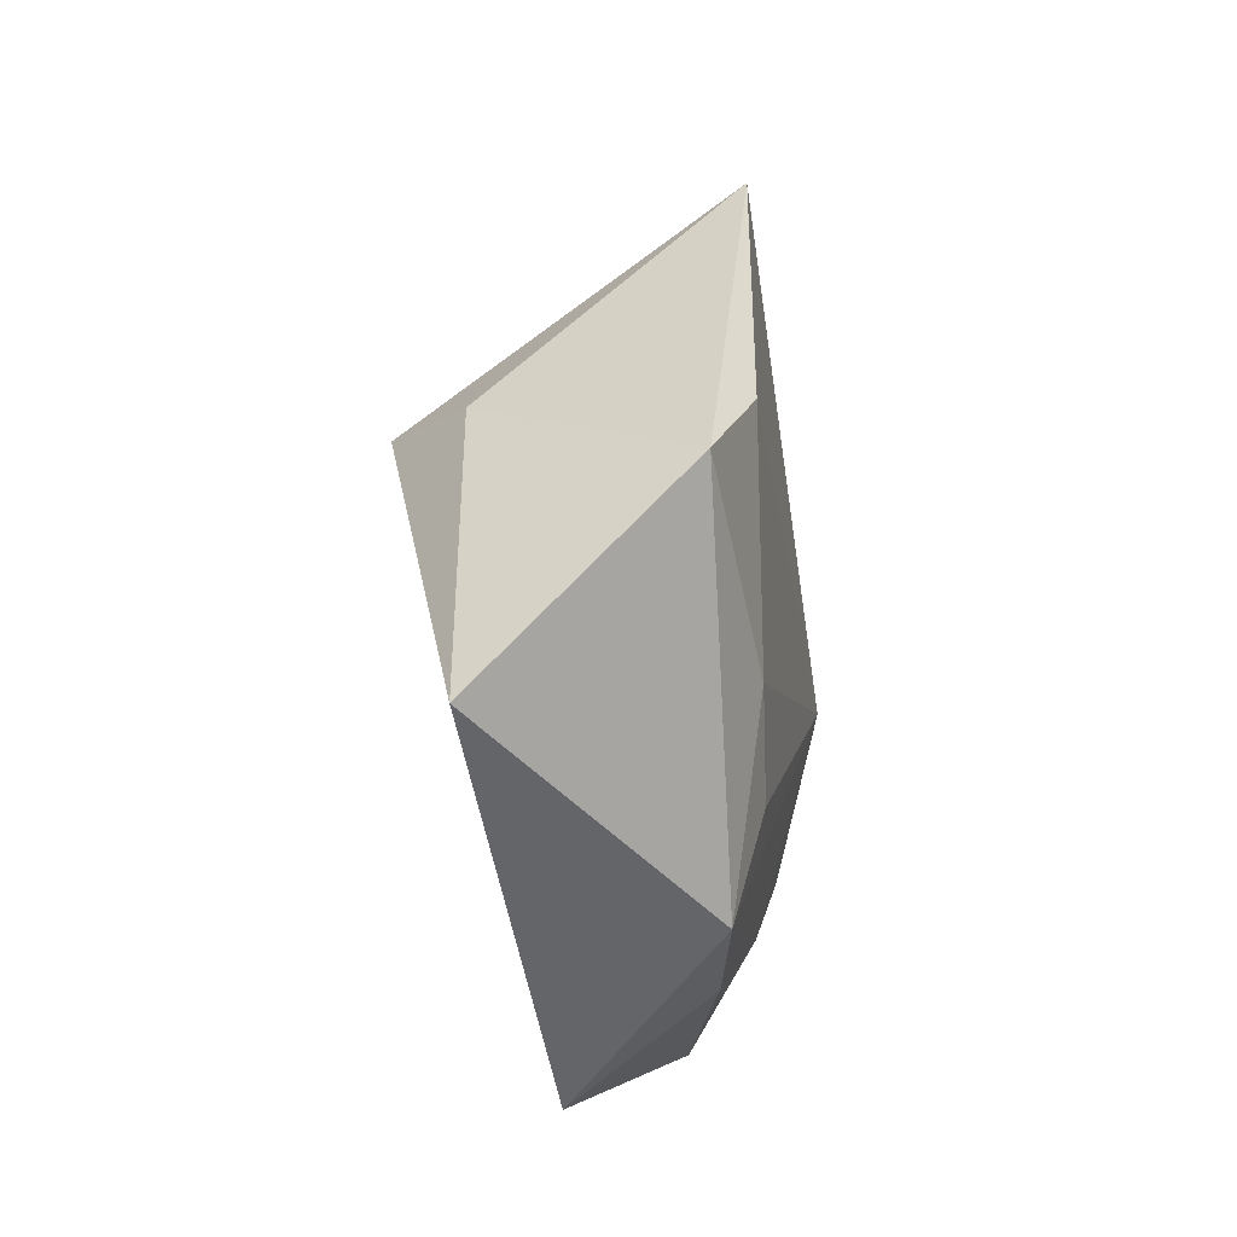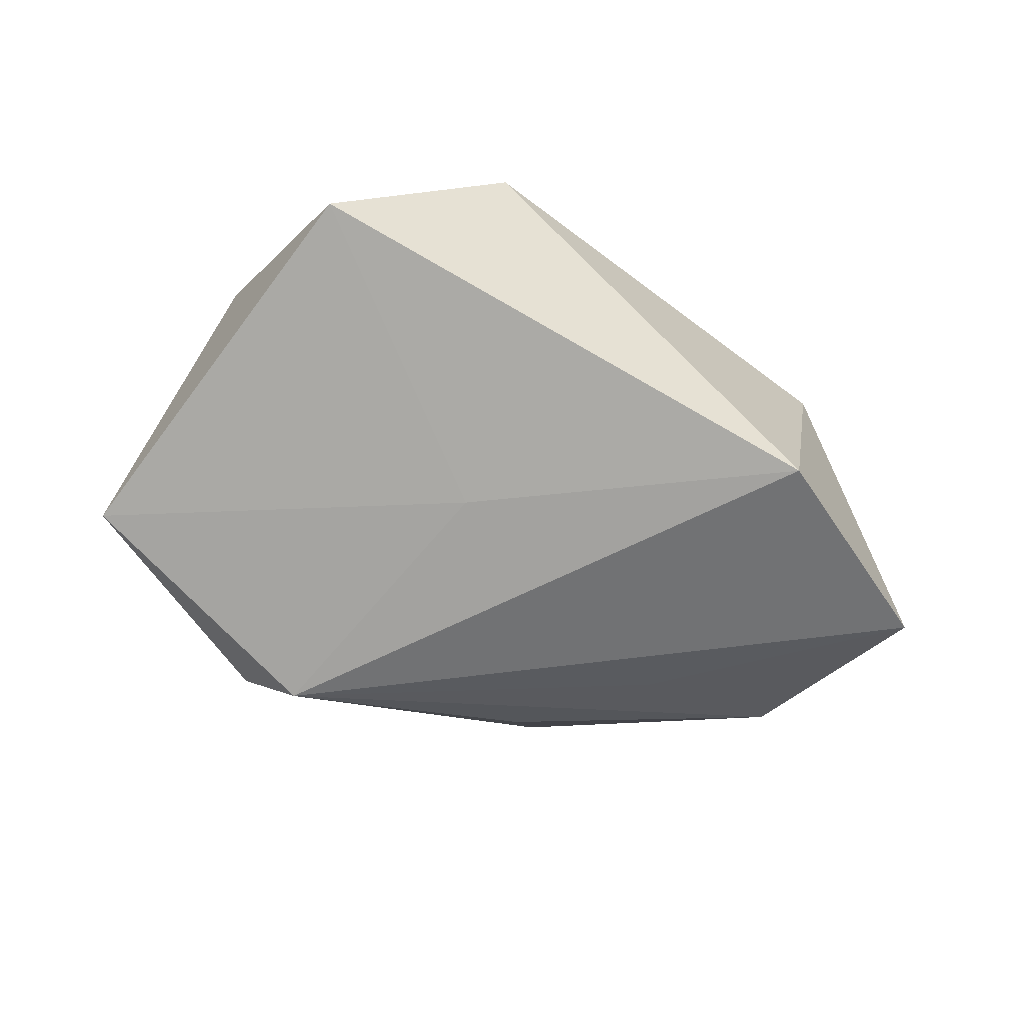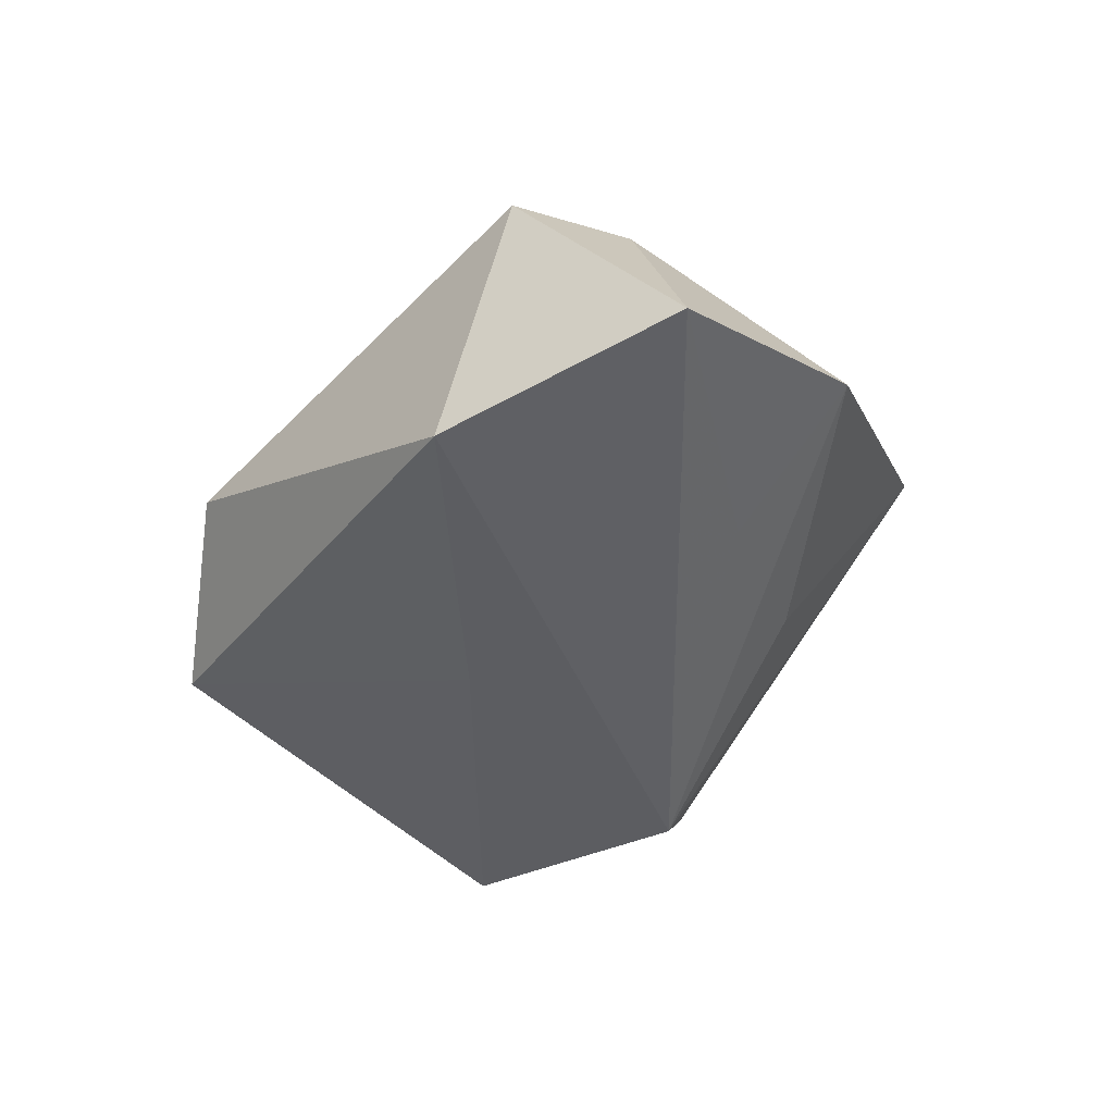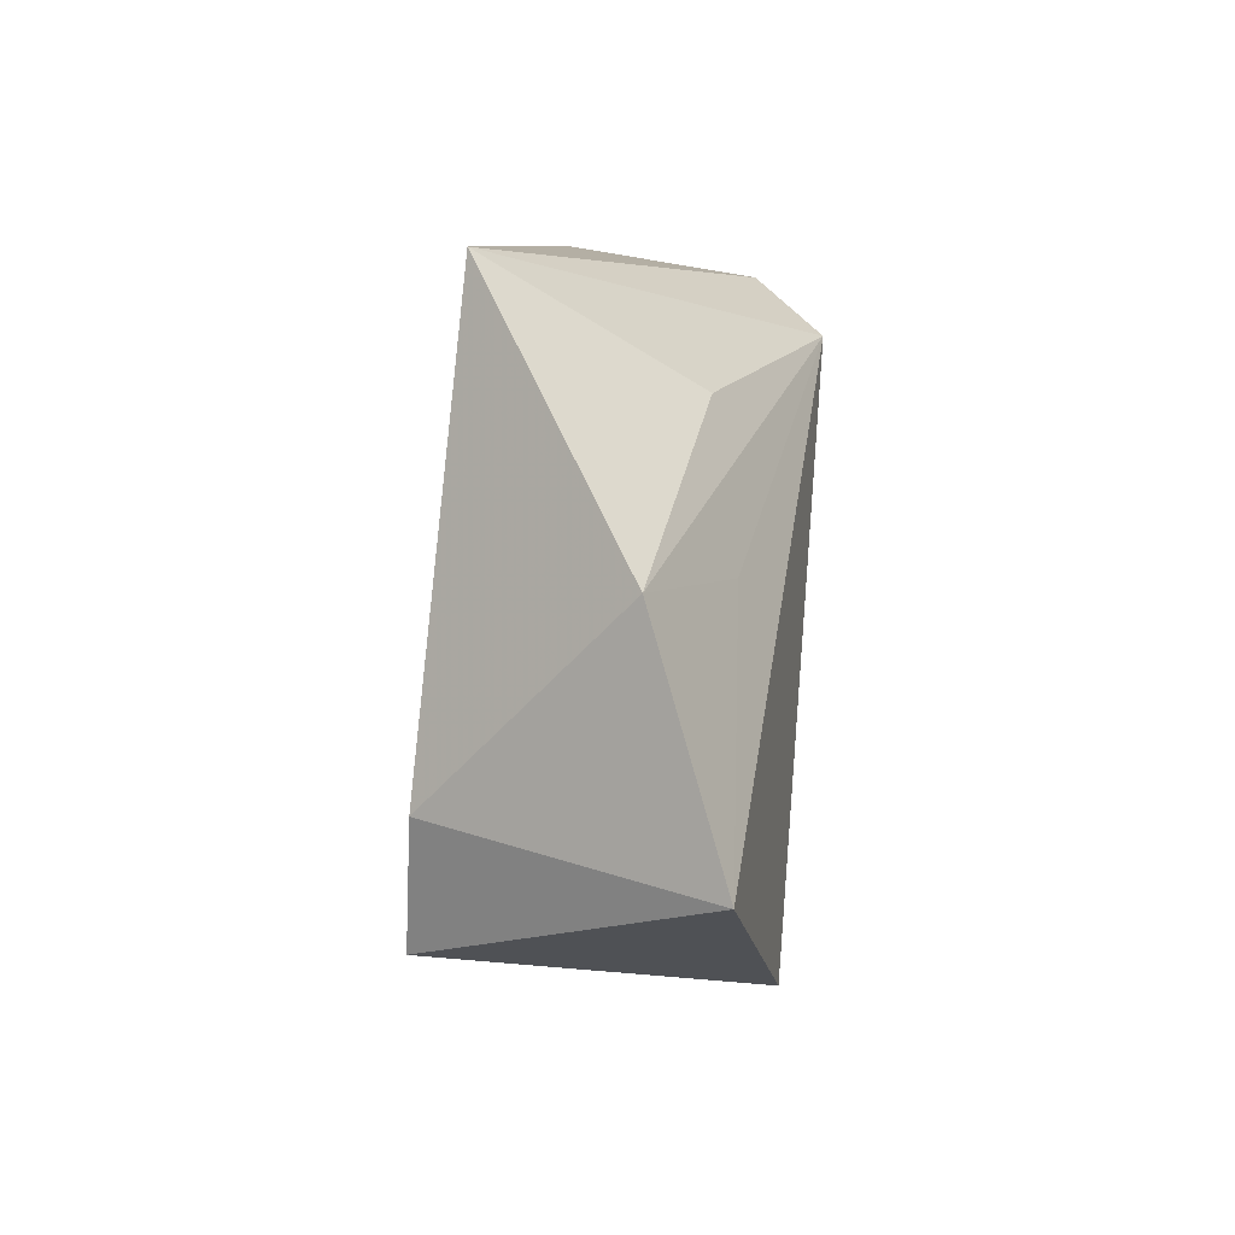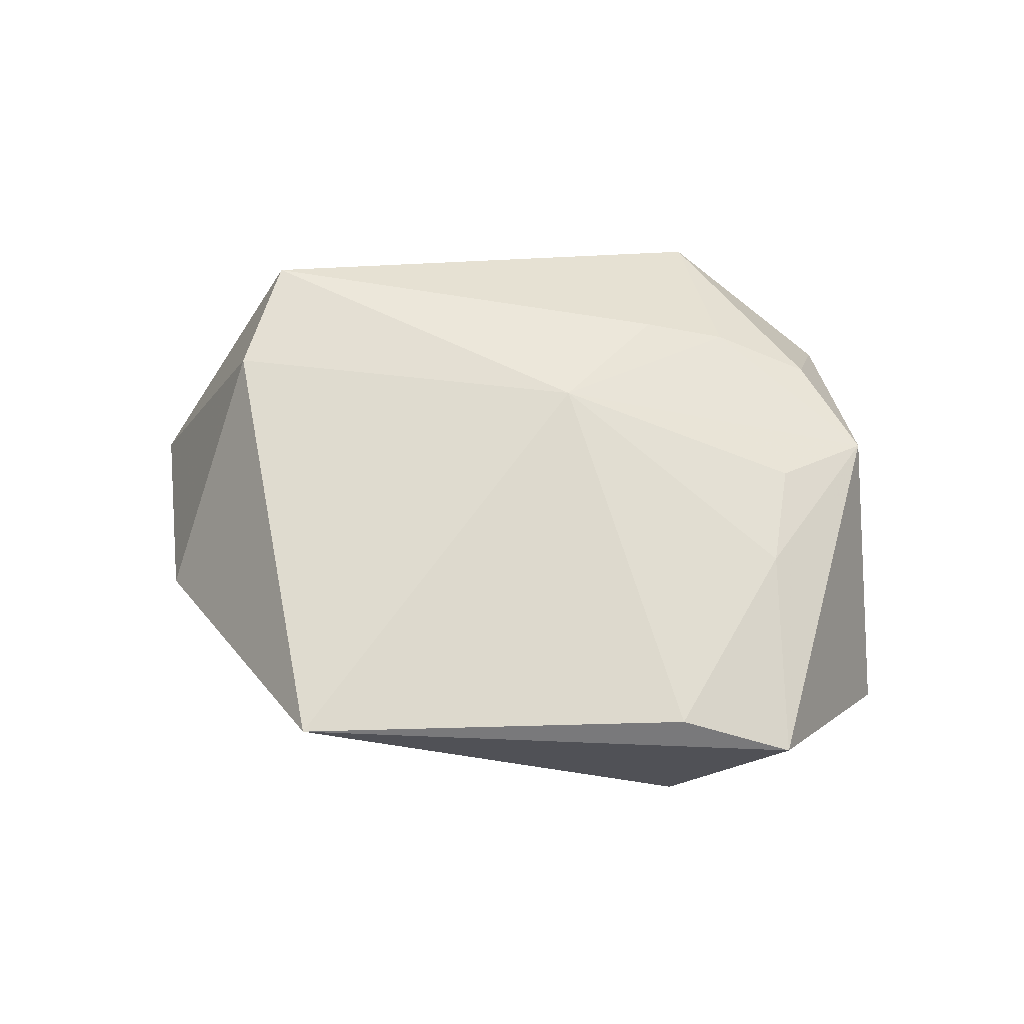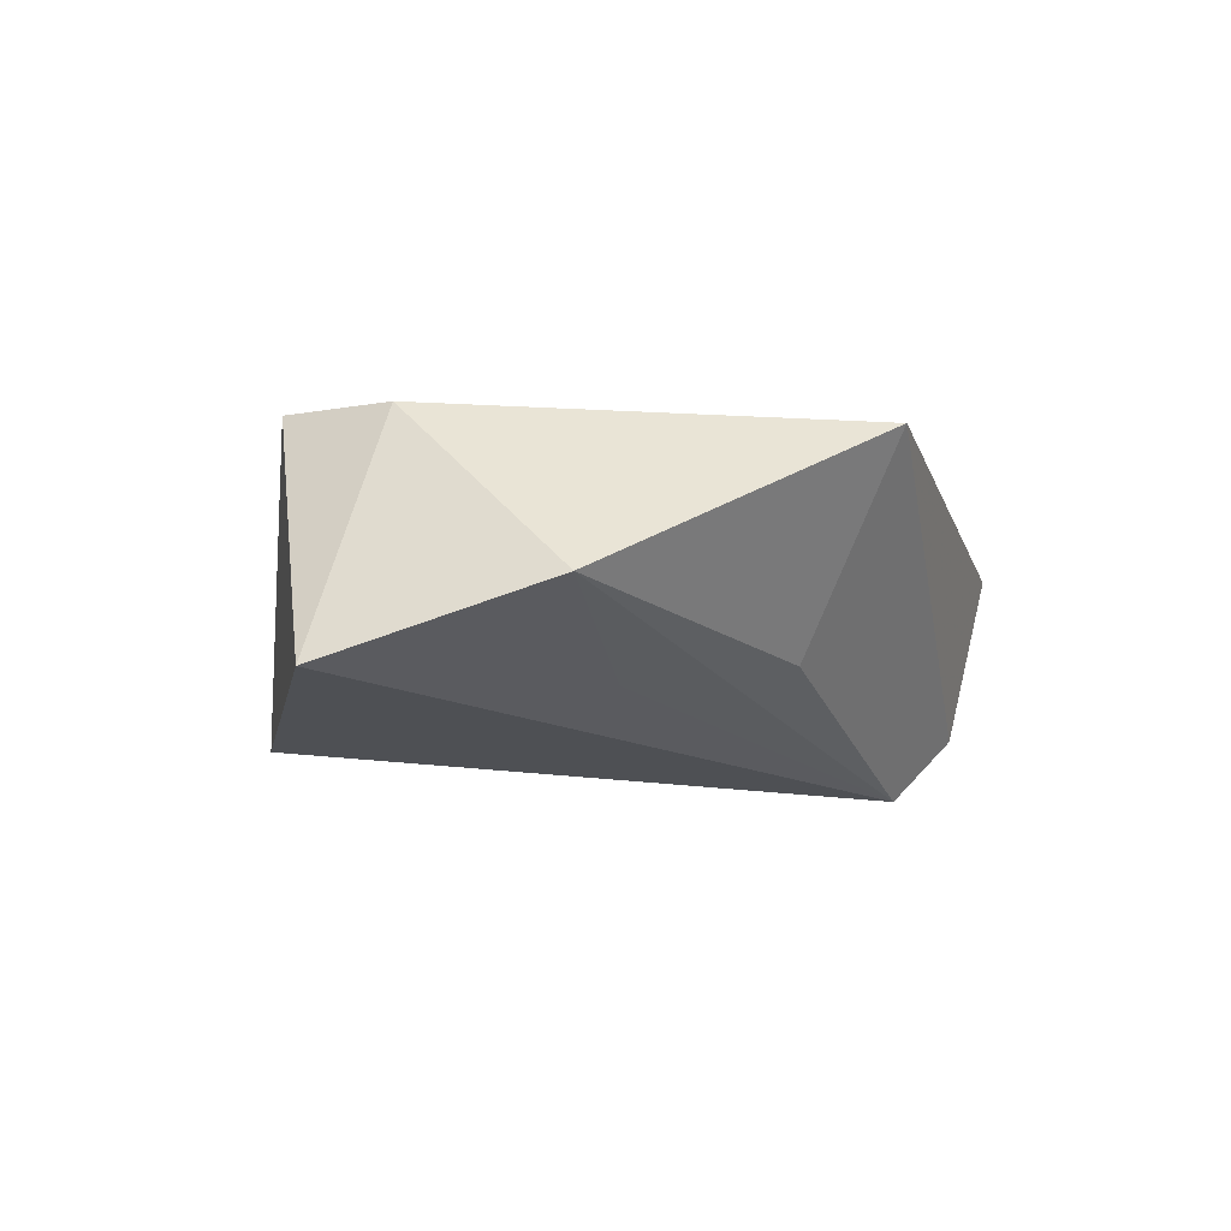
<metadata>
{"format":"obj","ext":"obj","renderer":"f3d","projection":"perspective","resolution":1024,"background":"white","views":[{"elev":12.3,"azim":-88.6,"up":"+Y"},{"elev":-60.8,"azim":-11.7,"up":"+Z"},{"elev":-44.1,"azim":74.3,"up":"+Z"},{"elev":26.4,"azim":94.0,"up":"+Y"},{"elev":62.4,"azim":-160.8,"up":"+Z"},{"elev":-11.3,"azim":123.9,"up":"+Z"}]}
</metadata>
<code>
v -0.03038 -0.009139 0.01306
v -0.02784 0.02488 -0.01243
v -0.00257 -0.007976 0.01878
v -0.01714 -0.0257 0.0127
v -0.02781 -0.03801 -0.004578
v -0.008265 -0.02319 0.01481
v -0.005567 -0.00806 -0.01541
v 0.03846 -0.0151 0.01561
v 0.007812 0.02623 -0.00937
v 0.02289 0.015 -0.01238
v 0.05207 -0.000431 -0.01321
v -0.0216 0.02103 -0.01948
v 0.03804 -0.001271 0.01497
v -0.04839 0.004417 -0.01236
v 0.04036 0.02173 -0.005067
v -0.04057 0.02353 0.007999
v 0.01314 0.04136 0.01189
v -0.03781 -0.01761 0.01014
v -0.007478 -0.04071 0.006662
v -0.02811 0.02576 0.01198
v -0.03246 0.00231 0.01269
v 0.03205 -0.02114 -0.01699
v -0.02805 -0.02653 0.009337
f 22 19 5
f 8 19 22
f 13 8 11
f 11 8 22
f 22 12 11
f 3 8 13
f 13 17 3
f 14 12 7
f 7 12 22
f 7 5 14
f 22 5 7
f 15 17 13
f 13 11 15
f 2 12 14
f 14 16 2
f 17 12 2
f 2 16 17
f 14 5 18
f 18 16 14
f 21 16 18
f 19 8 6
f 8 3 6
f 9 12 17
f 17 15 9
f 9 15 12
f 10 11 12
f 12 15 10
f 10 15 11
f 1 3 21
f 21 18 1
f 1 18 3
f 23 5 19
f 23 18 5
f 20 3 17
f 17 16 20
f 21 3 20
f 20 16 21
f 18 23 4
f 3 18 4
f 4 6 3
f 19 6 4
f 4 23 19

</code>
